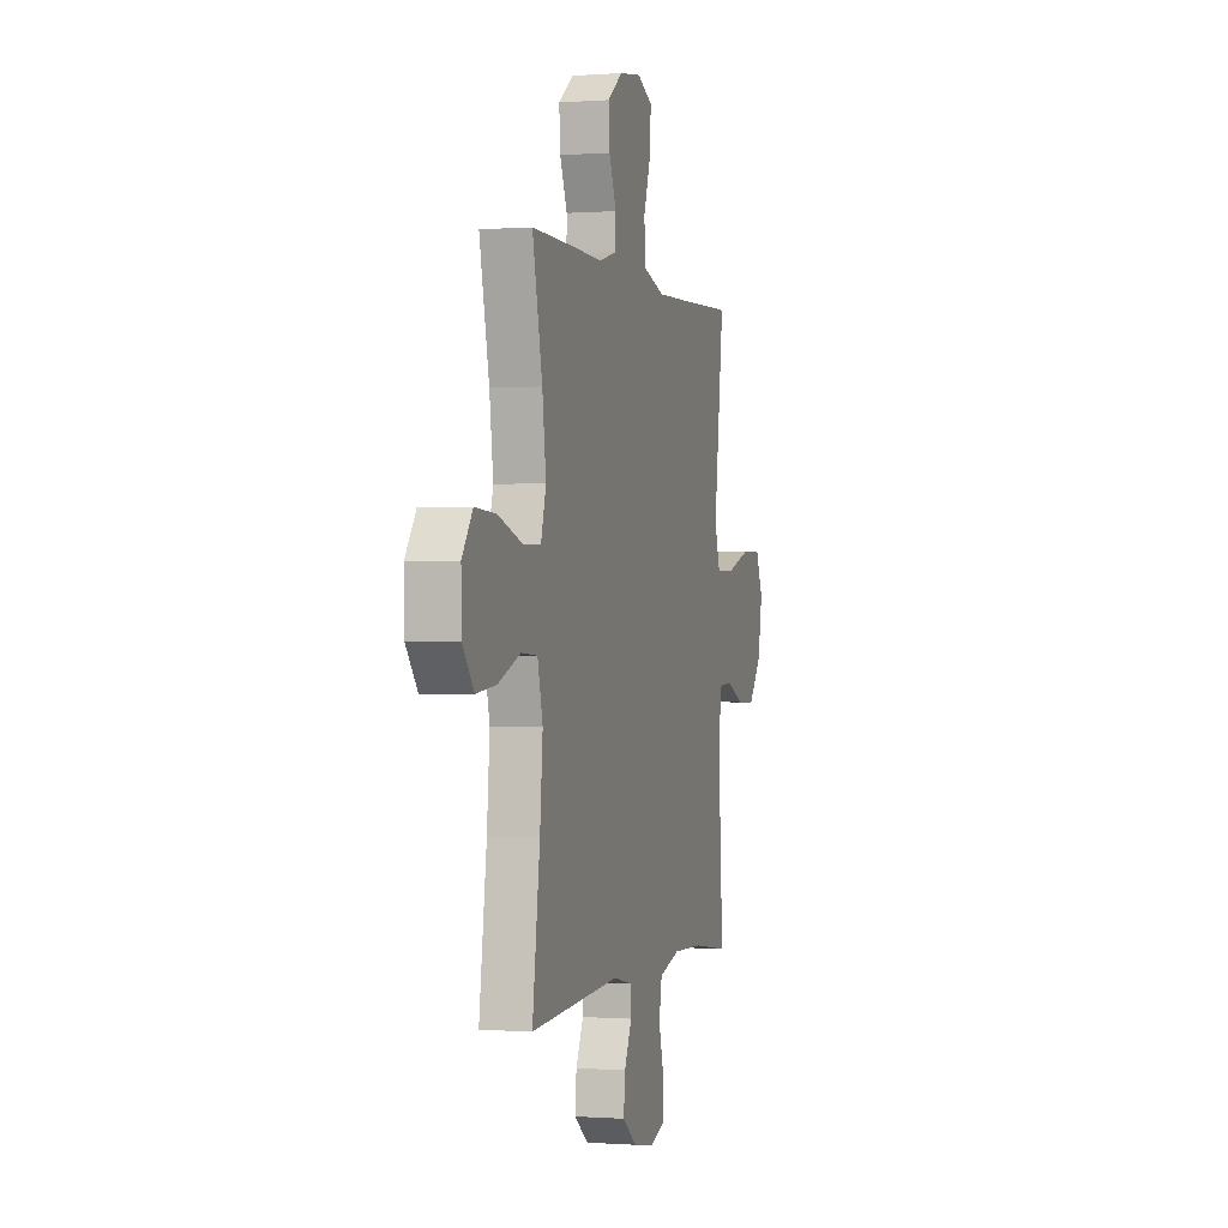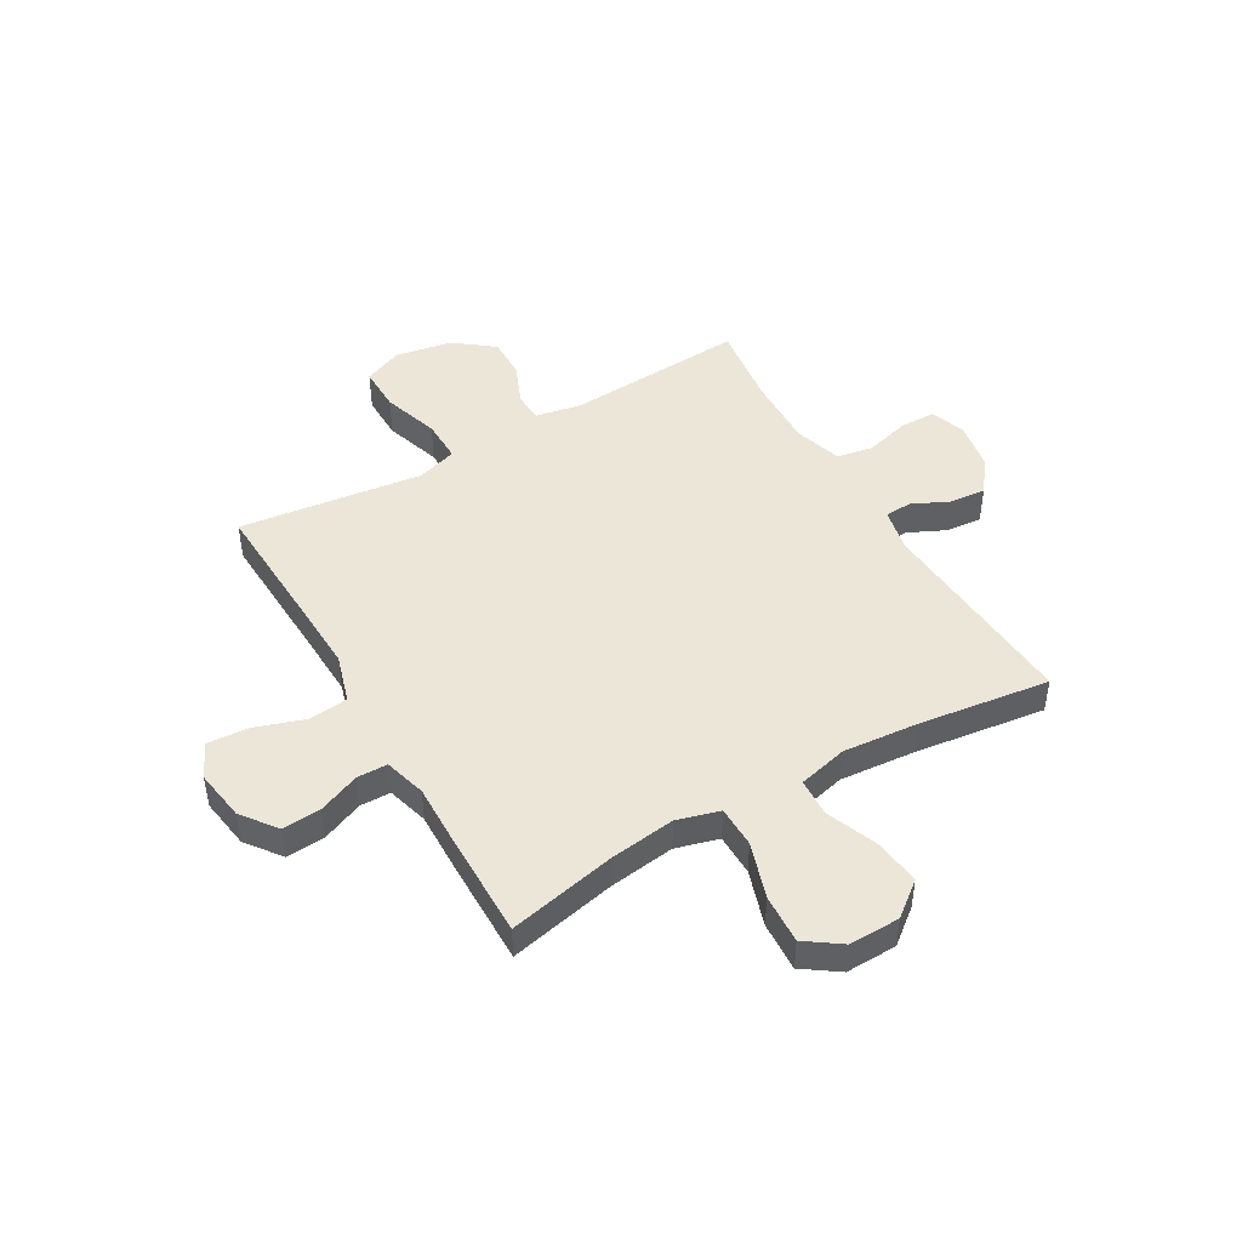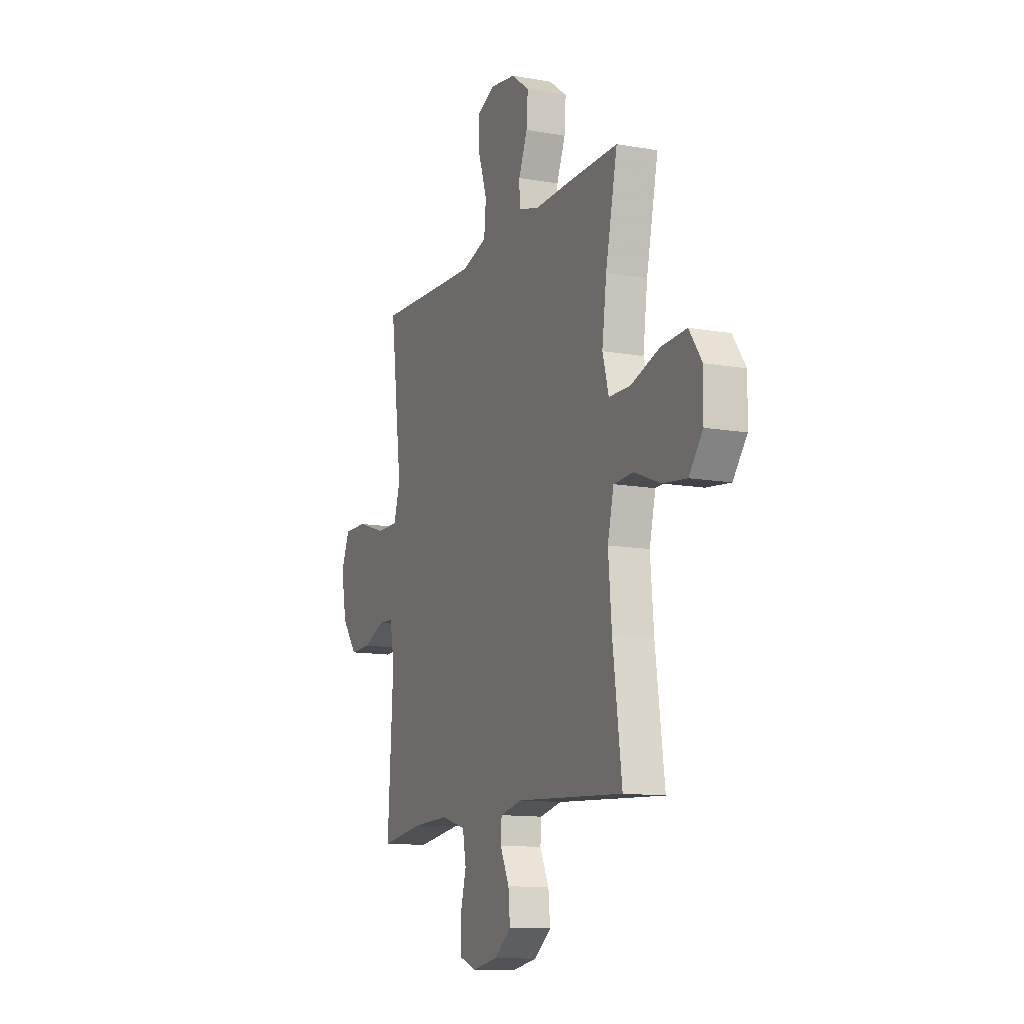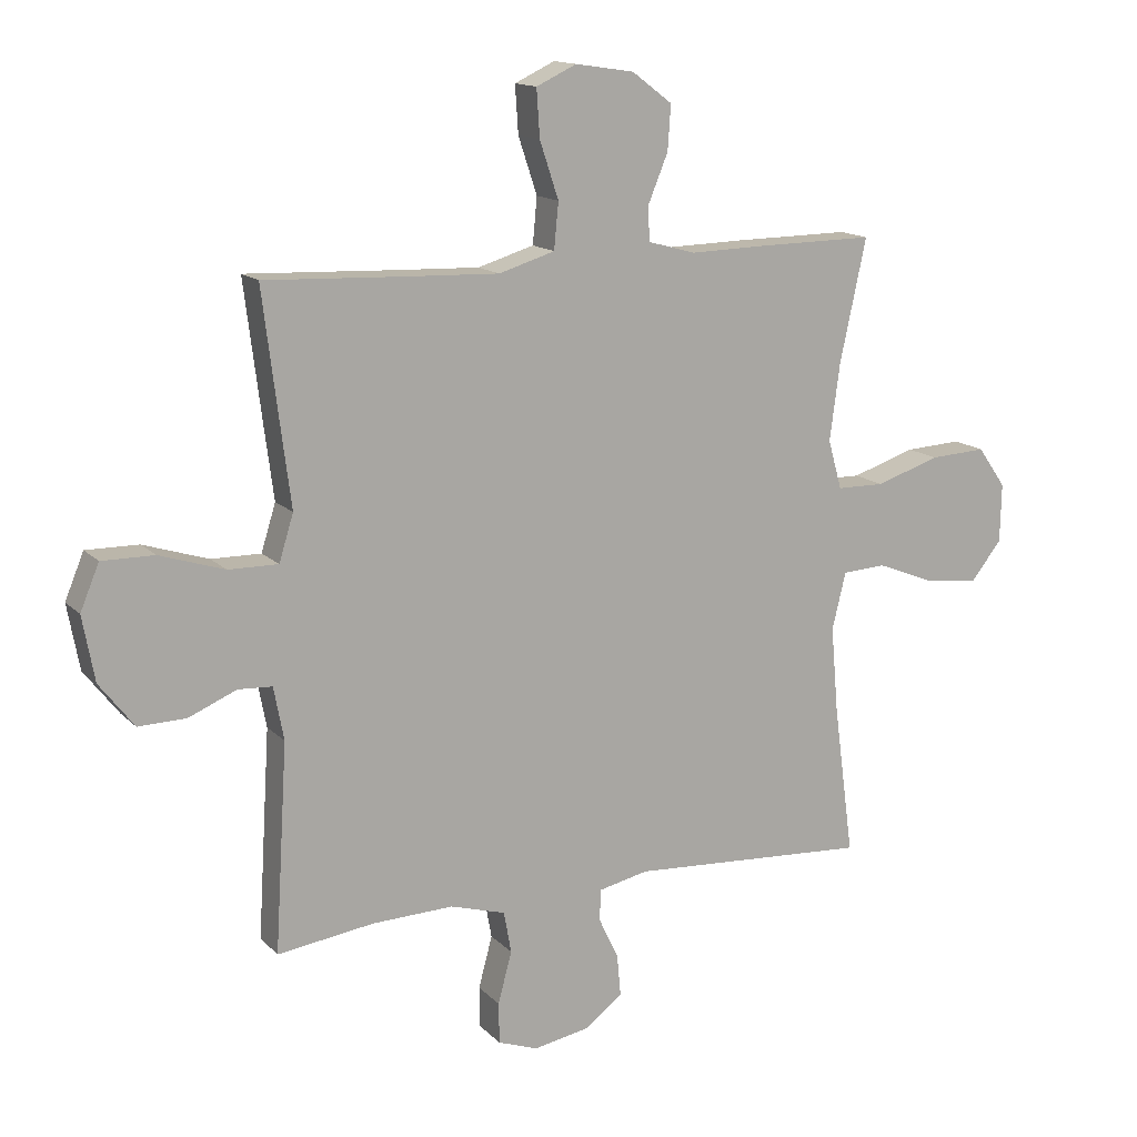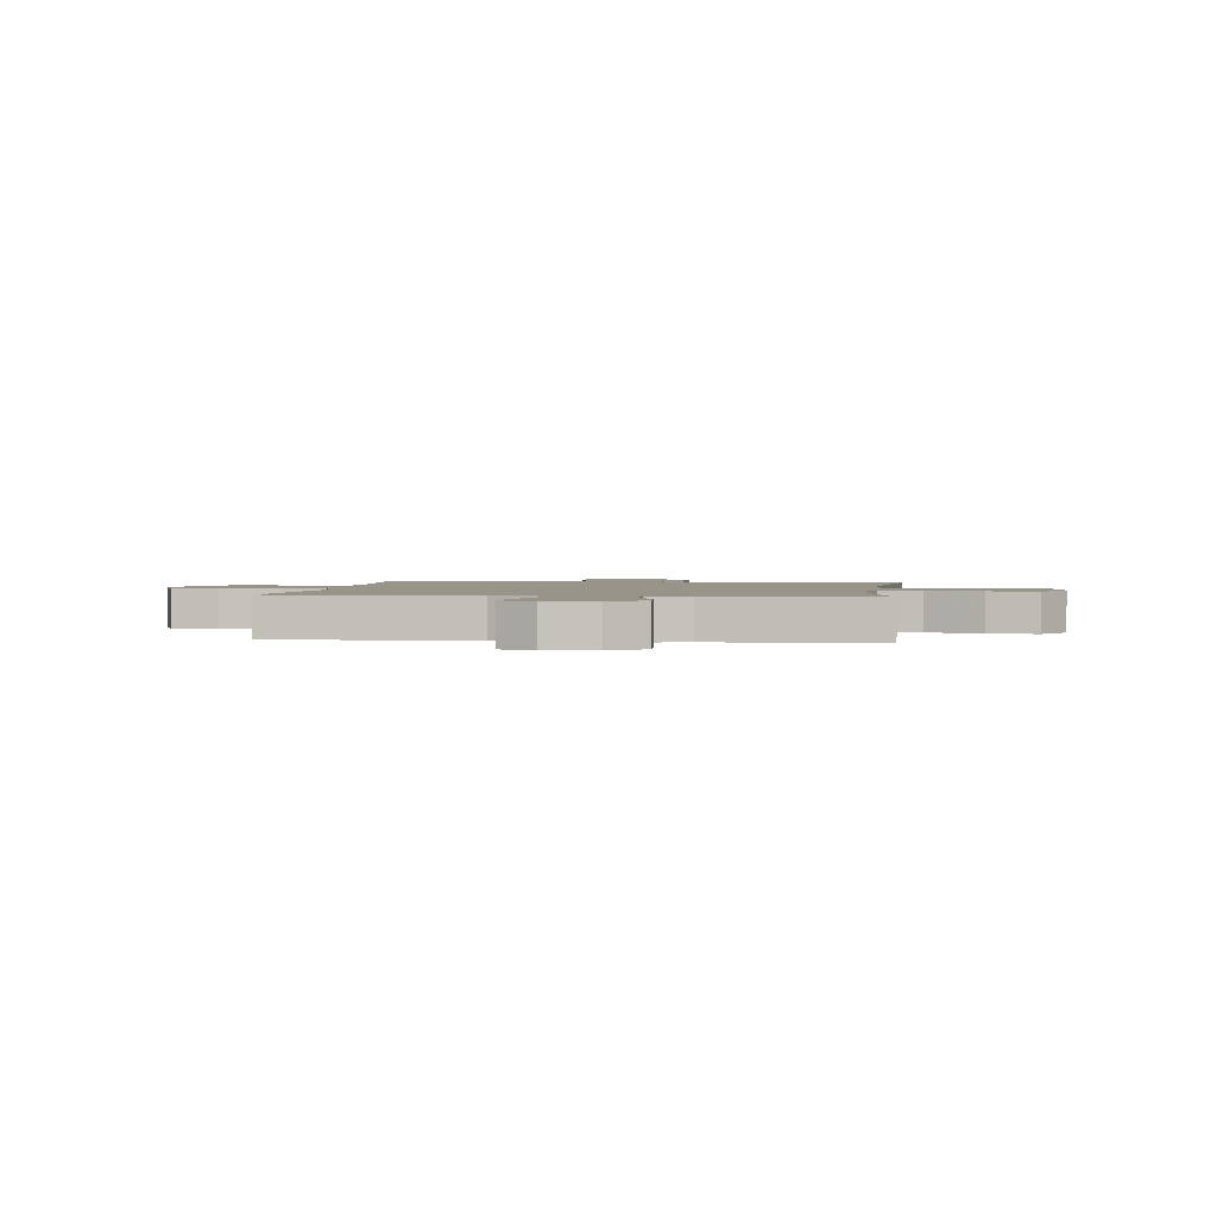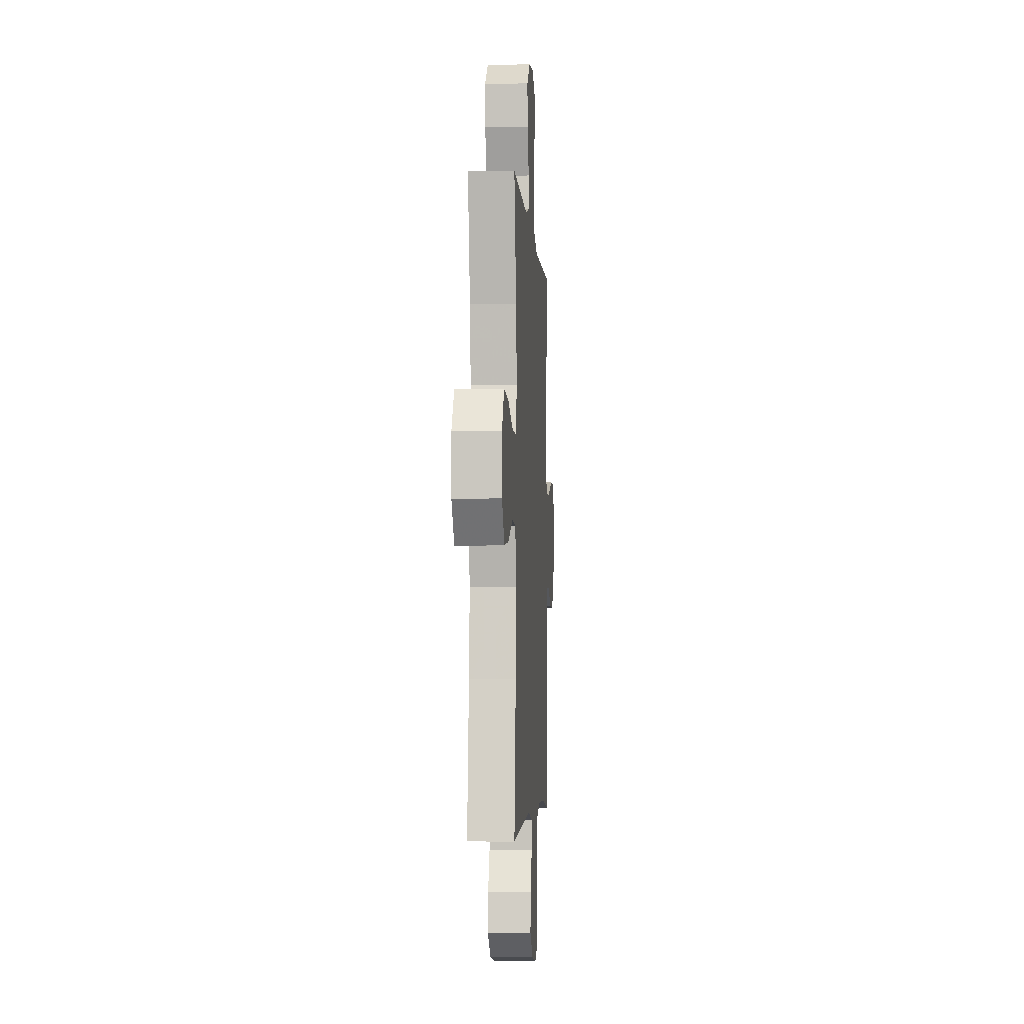
<metadata>
{"format":"obj","ext":"obj","renderer":"f3d","projection":"perspective","resolution":1024,"background":"white","views":[{"elev":-0.3,"azim":105.7,"up":"+Z"},{"elev":46.2,"azim":59.9,"up":"+Y"},{"elev":-12.1,"azim":67.2,"up":"+Z"},{"elev":14.3,"azim":-27.2,"up":"+Z"},{"elev":1.9,"azim":7.3,"up":"+Y"},{"elev":-4.0,"azim":93.6,"up":"+Z"}]}
</metadata>
<code>
v 0.5 0.07 0.5
v 0.458 0.07 0.305
v 0.442 0.07 0.184
v 0.464 0.07 0.106
v 0.54 0.07 0.105
v 0.642 0.07 0.138
v 0.732 0.07 0.143
v 0.777 0.07 0.079
v 0.775 0.07 -0.014
v 0.726 0.07 -0.076
v 0.641 0.07 -0.066
v 0.547 0.07 -0.029
v 0.478 0.07 -0.033
v 0.456 0.07 -0.123
v 0.468 0.07 -0.261
v 0.5 0.07 -0.5
v 0.118 0.07 -0.476
v 0.04 0.07 -0.493
v 0.037 0.07 -0.542
v 0.069 0.07 -0.609
v 0.075 0.07 -0.675
v 0.015 0.07 -0.721
v -0.075 0.07 -0.737
v -0.138 0.07 -0.714
v -0.139 0.07 -0.649
v -0.117 0.07 -0.567
v -0.129 0.07 -0.501
v -0.217 0.07 -0.475
v -0.346 0.07 -0.479
v -0.5 0.07 -0.5
v -0.48 0.07 -0.172
v -0.496 0.07 -0.088
v -0.55 0.07 -0.085
v -0.626 0.07 -0.117
v -0.702 0.07 -0.119
v -0.757 0.07 -0.048
v -0.776 0.07 0.055
v -0.746 0.07 0.127
v -0.663 0.07 0.126
v -0.56 0.07 0.093
v -0.481 0.07 0.092
v -0.458 0.07 0.166
v -0.473 0.07 0.283
v -0.5 0.07 0.5
v -0.265 0.07 0.49
v -0.13 0.07 0.485
v -0.041 0.07 0.512
v -0.034 0.07 0.585
v -0.064 0.07 0.675
v -0.069 0.07 0.75
v -0.005 0.07 0.78
v 0.088 0.07 0.766
v 0.152 0.07 0.718
v 0.147 0.07 0.647
v 0.116 0.07 0.572
v 0.117 0.07 0.516
v 0.193 0.07 0.495
v 0.312 0.07 0.498
v 0.5 0 0.5
v 0.458 0 0.305
v 0.442 0 0.184
v 0.464 0 0.106
v 0.54 0 0.105
v 0.642 0 0.138
v 0.732 0 0.143
v 0.777 0 0.079
v 0.775 0 -0.014
v 0.726 0 -0.076
v 0.641 0 -0.066
v 0.547 0 -0.029
v 0.478 0 -0.033
v 0.456 0 -0.123
v 0.468 0 -0.261
v 0.5 0 -0.5
v 0.118 0 -0.476
v 0.04 0 -0.493
v 0.037 0 -0.542
v 0.069 0 -0.609
v 0.075 0 -0.675
v 0.015 0 -0.721
v -0.075 0 -0.737
v -0.138 0 -0.714
v -0.139 0 -0.649
v -0.117 0 -0.567
v -0.129 0 -0.501
v -0.217 0 -0.475
v -0.346 0 -0.479
v -0.5 0 -0.5
v -0.48 0 -0.172
v -0.496 0 -0.088
v -0.55 0 -0.085
v -0.626 0 -0.117
v -0.702 0 -0.119
v -0.757 0 -0.048
v -0.776 0 0.055
v -0.746 0 0.127
v -0.663 0 0.126
v -0.56 0 0.093
v -0.481 0 0.092
v -0.458 0 0.166
v -0.473 0 0.283
v -0.5 0 0.5
v -0.265 0 0.49
v -0.13 0 0.485
v -0.041 0 0.512
v -0.034 0 0.585
v -0.064 0 0.675
v -0.069 0 0.75
v -0.005 0 0.78
v 0.088 0 0.766
v 0.152 0 0.718
v 0.147 0 0.647
v 0.116 0 0.572
v 0.117 0 0.516
v 0.193 0 0.495
v 0.312 0 0.498
f 57 58 1 2
f 56 57 2 3
f 53 54 55
f 52 53 55
f 51 52 55
f 50 51 55
f 49 50 55
f 48 49 55
f 47 48 55 56
f 56 3 4
f 47 56 4
f 46 47 4
f 42 43 44 45
f 45 46 4
f 42 45 4
f 41 42 4
f 38 39 40
f 37 38 40
f 36 37 40
f 35 36 40
f 34 35 40
f 33 34 40
f 32 33 40 41
f 41 4 5
f 32 41 5
f 31 32 5
f 29 30 31 5
f 24 25 26
f 23 24 26
f 22 23 26
f 21 22 26
f 20 21 26
f 19 20 26
f 18 19 26 27
f 17 18 27 28
f 15 16 17
f 14 15 17 28
f 10 11 12
f 9 10 12
f 8 9 12
f 7 8 12
f 6 7 12
f 5 6 12
f 5 12 13
f 29 5 13
f 13 14 28 29
f 60 59 116 115
f 61 60 115 114
f 113 112 111
f 113 111 110
f 113 110 109
f 113 109 108
f 113 108 107
f 113 107 106
f 114 113 106 105
f 62 61 114
f 62 114 105
f 62 105 104
f 103 102 101 100
f 62 104 103
f 62 103 100
f 62 100 99
f 98 97 96
f 98 96 95
f 98 95 94
f 98 94 93
f 98 93 92
f 98 92 91
f 99 98 91 90
f 63 62 99
f 63 99 90
f 63 90 89
f 63 89 88 87
f 84 83 82
f 84 82 81
f 84 81 80
f 84 80 79
f 84 79 78
f 84 78 77
f 85 84 77 76
f 86 85 76 75
f 75 74 73
f 86 75 73 72
f 70 69 68
f 70 68 67
f 70 67 66
f 70 66 65
f 70 65 64
f 70 64 63
f 71 70 63
f 71 63 87
f 87 86 72 71
f 1 59 60 2
f 2 60 61 3
f 3 61 62 4
f 4 62 63 5
f 5 63 64 6
f 6 64 65 7
f 7 65 66 8
f 8 66 67 9
f 9 67 68 10
f 10 68 69 11
f 11 69 70 12
f 12 70 71 13
f 13 71 72 14
f 14 72 73 15
f 15 73 74 16
f 16 74 75 17
f 17 75 76 18
f 18 76 77 19
f 19 77 78 20
f 20 78 79 21
f 21 79 80 22
f 22 80 81 23
f 23 81 82 24
f 24 82 83 25
f 25 83 84 26
f 26 84 85 27
f 27 85 86 28
f 28 86 87 29
f 29 87 88 30
f 30 88 89 31
f 31 89 90 32
f 32 90 91 33
f 33 91 92 34
f 34 92 93 35
f 35 93 94 36
f 36 94 95 37
f 37 95 96 38
f 38 96 97 39
f 39 97 98 40
f 40 98 99 41
f 41 99 100 42
f 42 100 101 43
f 43 101 102 44
f 44 102 103 45
f 45 103 104 46
f 46 104 105 47
f 47 105 106 48
f 48 106 107 49
f 49 107 108 50
f 50 108 109 51
f 51 109 110 52
f 52 110 111 53
f 53 111 112 54
f 54 112 113 55
f 55 113 114 56
f 56 114 115 57
f 57 115 116 58
f 58 116 59 1

</code>
